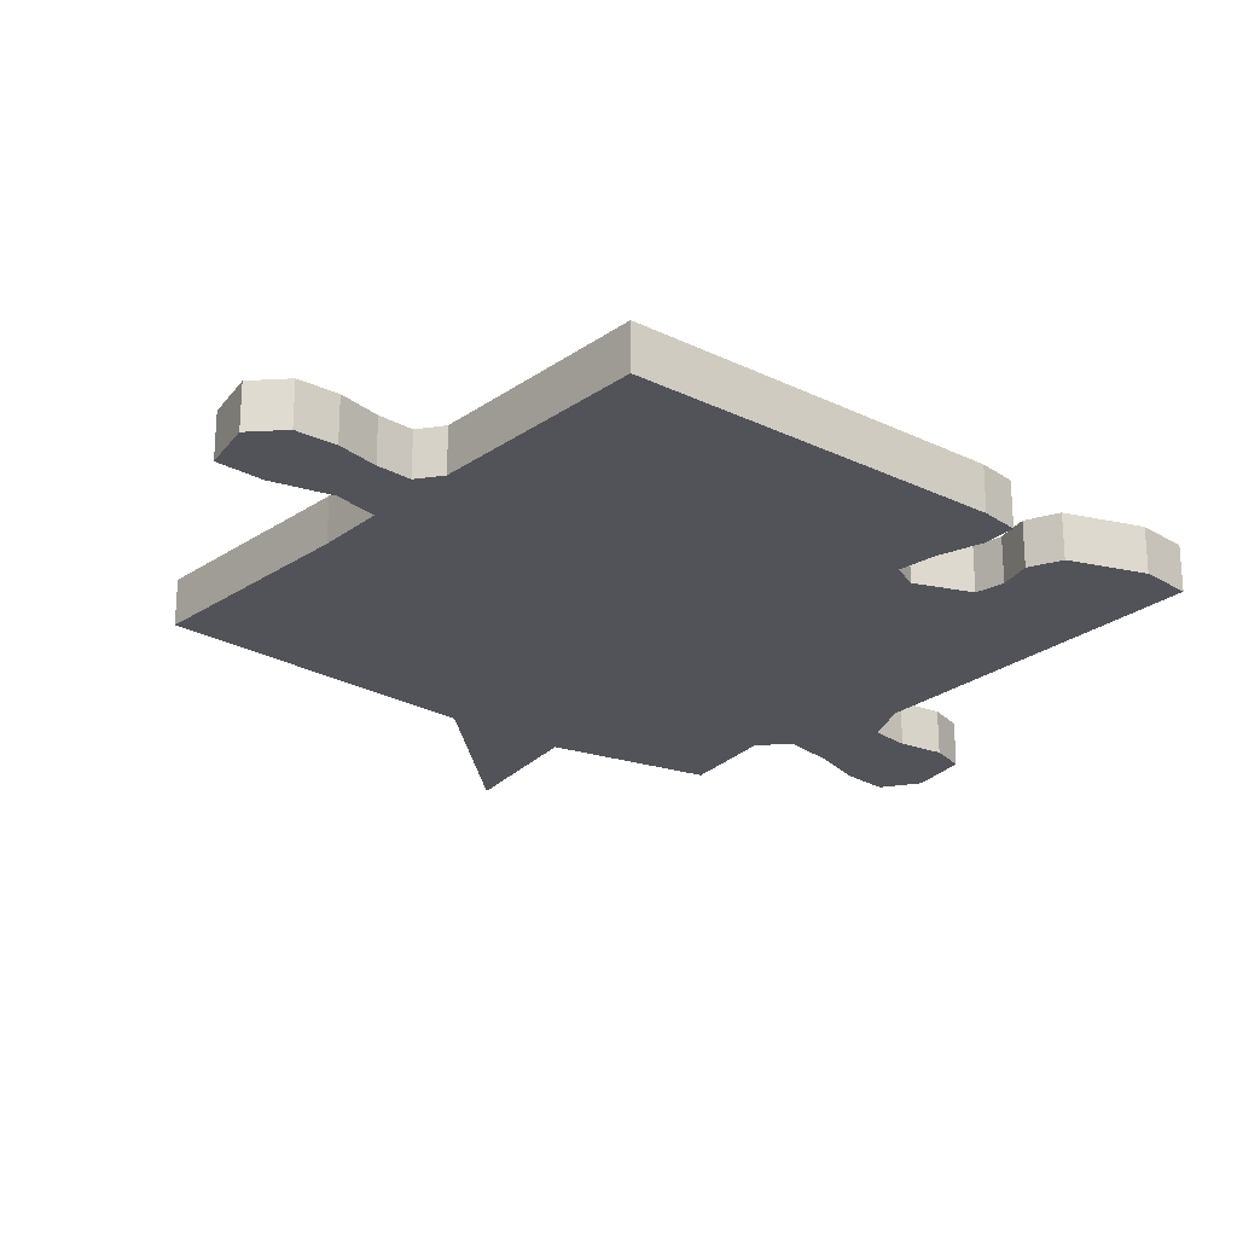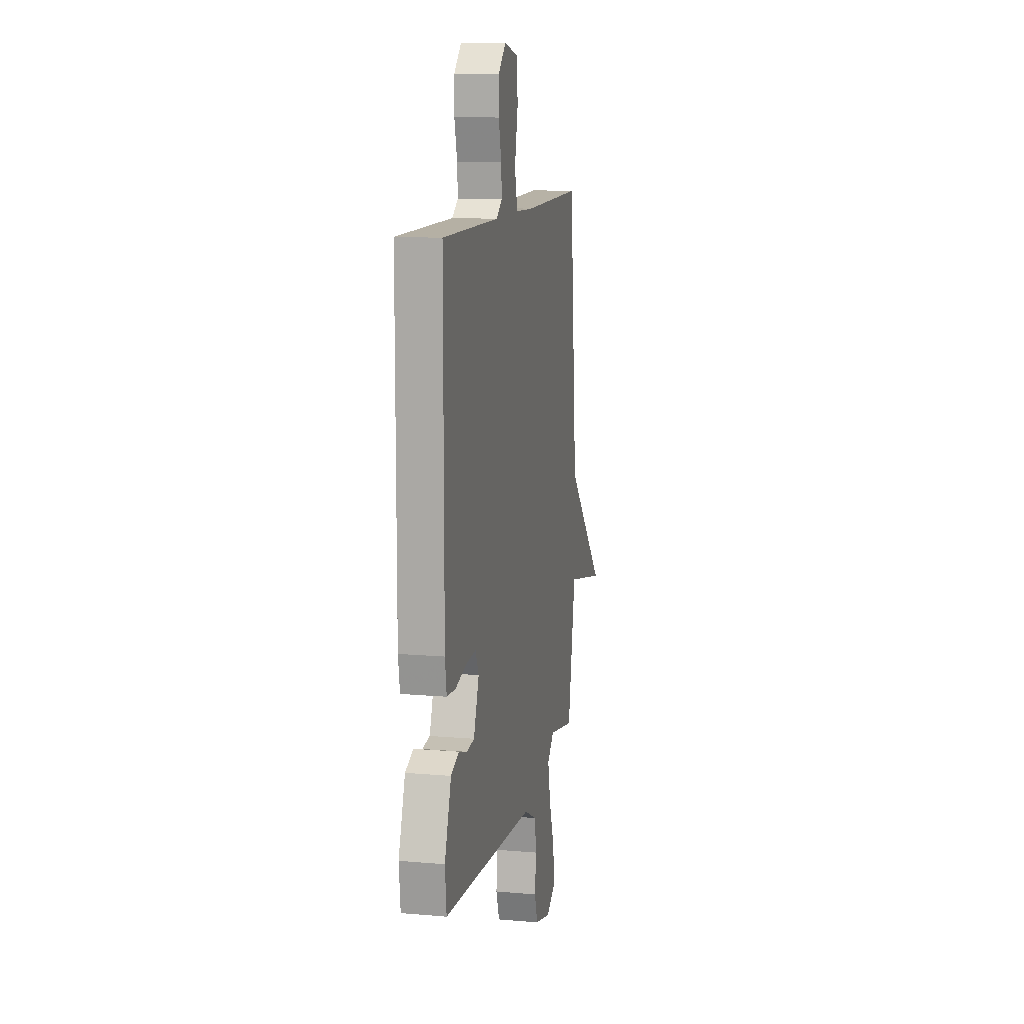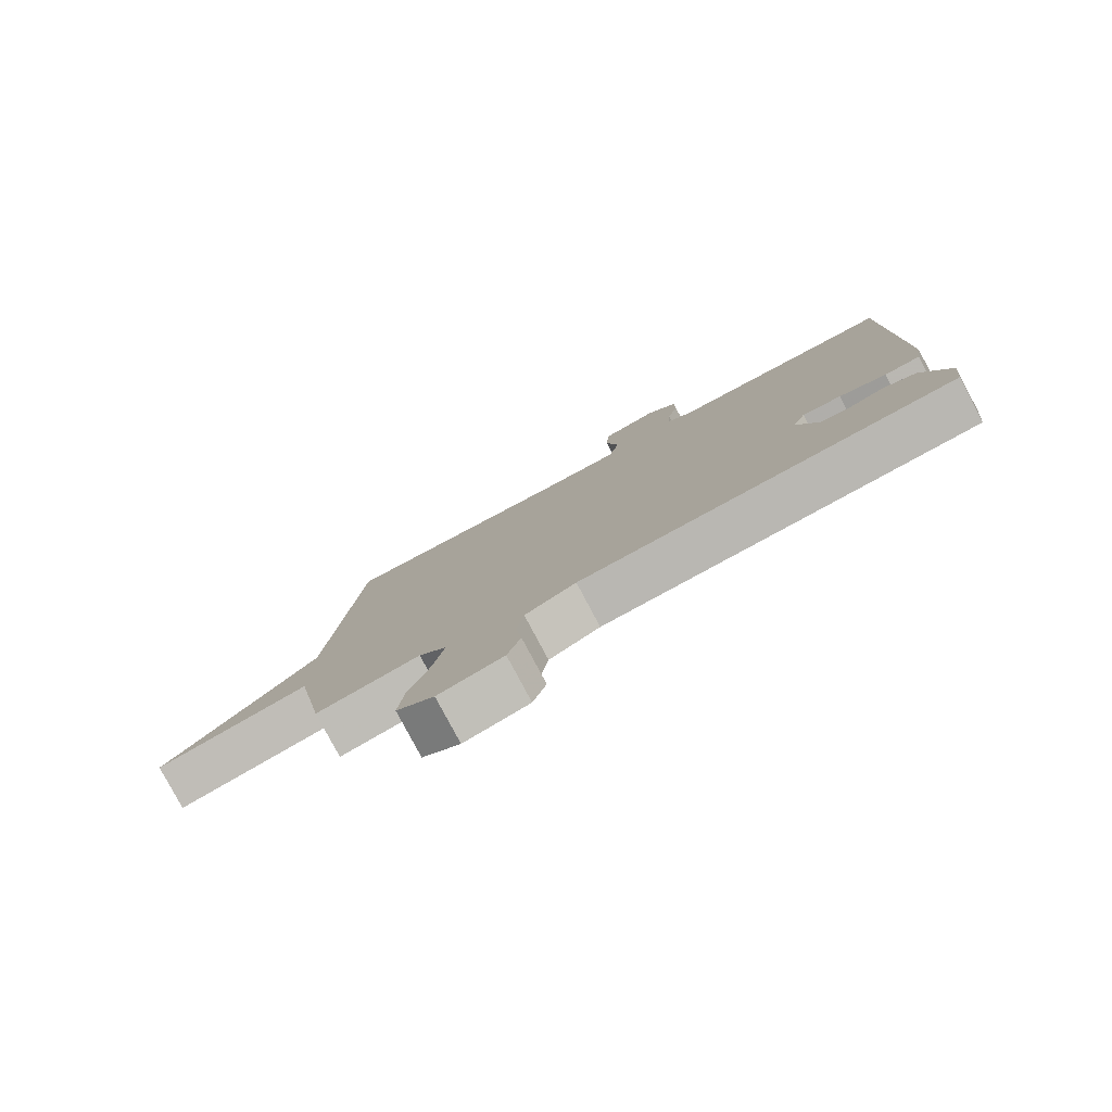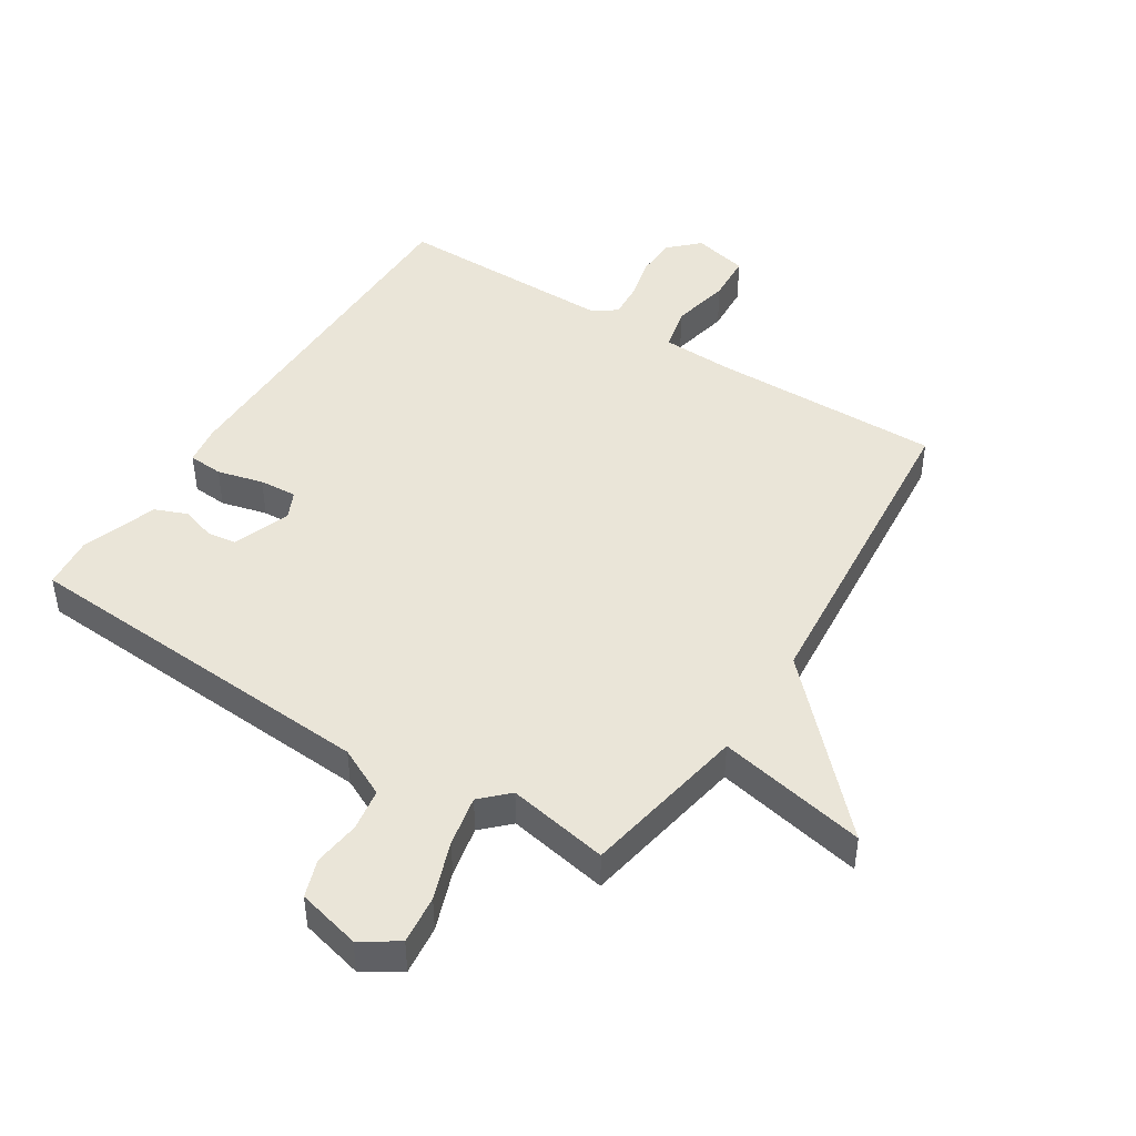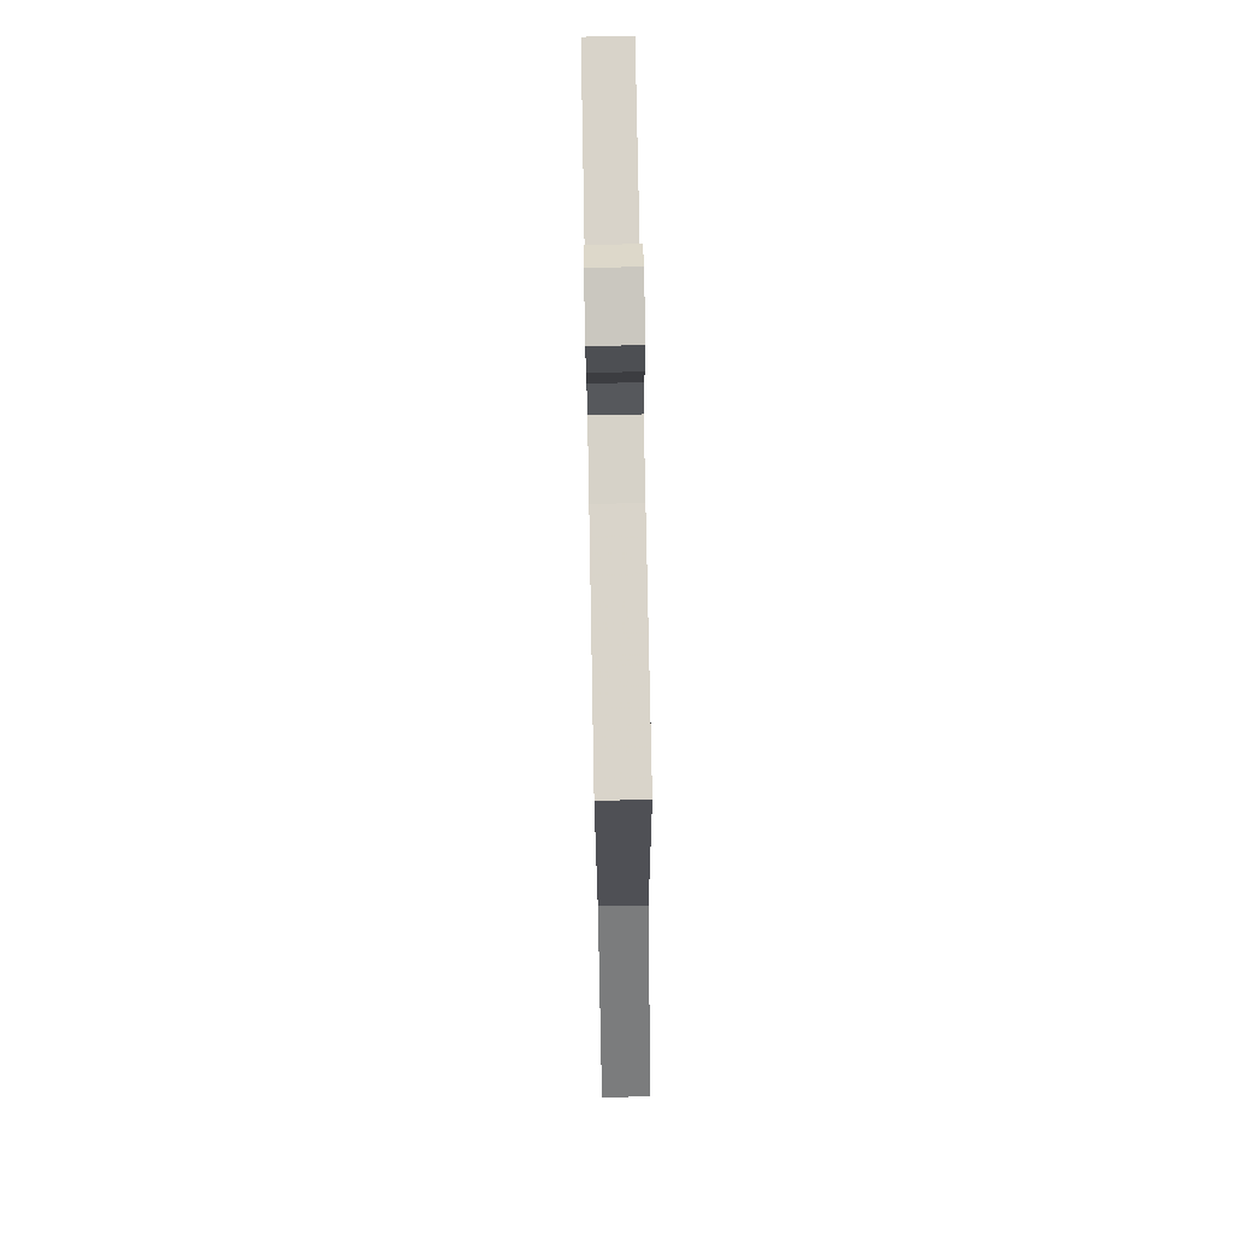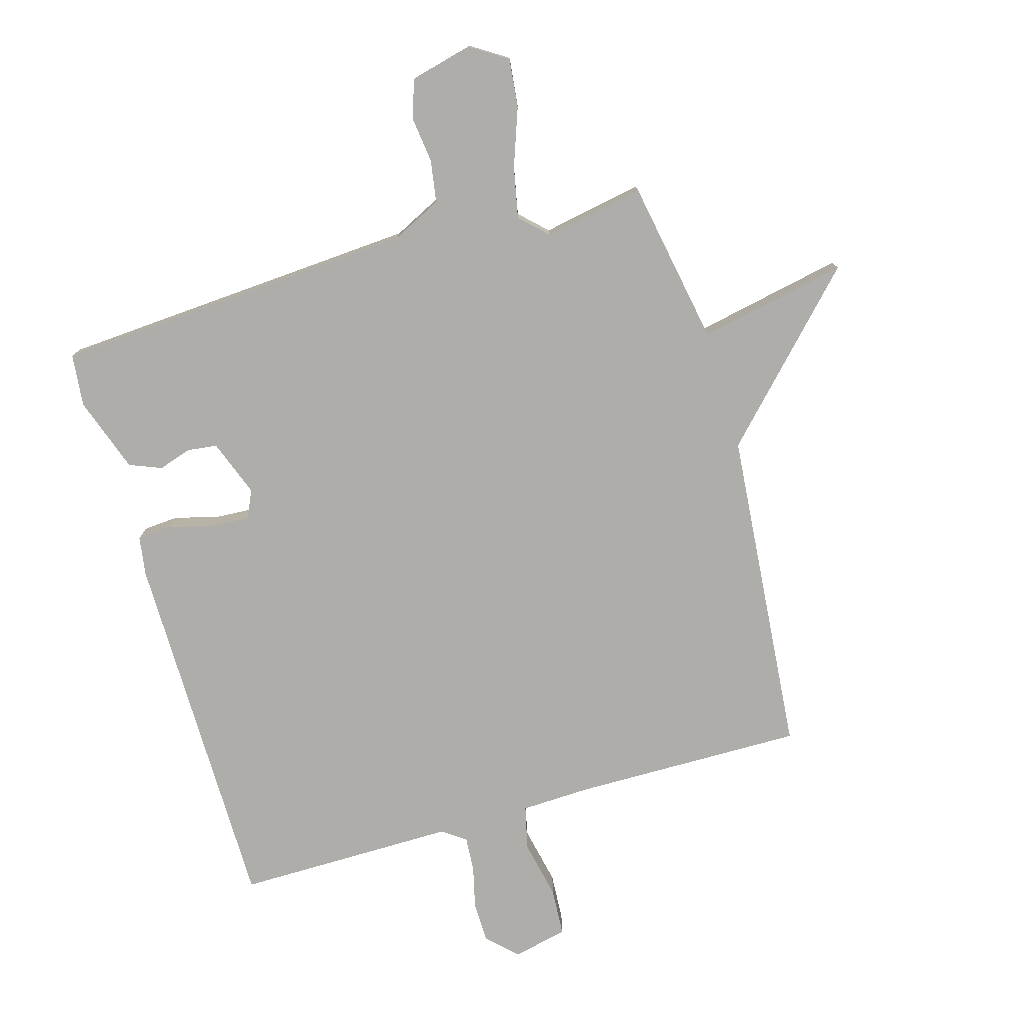
<metadata>
{"format":"obj","ext":"obj","renderer":"f3d","projection":"perspective","resolution":1024,"background":"white","views":[{"elev":-22.6,"azim":49.9,"up":"+Y"},{"elev":11.7,"azim":101.8,"up":"+Z"},{"elev":-80.0,"azim":28.0,"up":"+Z"},{"elev":45.4,"azim":-147.5,"up":"+Y"},{"elev":75.6,"azim":-91.1,"up":"+Z"},{"elev":-77.1,"azim":-163.7,"up":"+Y"}]}
</metadata>
<code>
v -0.5 0.07 -0.5
v -0.548 0.07 -0.232
v -0.789 0.07 -0.28
v -0.548 0.07 -0.032
v -0.5 0.07 0.5
v -0.127 0.07 0.495
v -0.013 0.07 0.499
v 0.004 0.07 0.57
v -0.016 0.07 0.666
v -0.011 0.07 0.744
v 0.078 0.07 0.764
v 0.125 0.07 0.718
v 0.126 0.07 0.652
v 0.109 0.07 0.583
v 0.105 0.07 0.526
v 0.143 0.07 0.499
v 0.5 0.07 0.5
v 0.501 0.07 -0.102
v 0.491 0.07 -0.165
v 0.435 0.07 -0.169
v 0.361 0.07 -0.15
v 0.3 0.07 -0.146
v 0.279 0.07 -0.191
v 0.313 0.07 -0.283
v 0.361 0.07 -0.289
v 0.415 0.07 -0.272
v 0.467 0.07 -0.293
v 0.509 0.07 -0.415
v 0.5 0.07 -0.5
v -0.09 0.07 -0.537
v -0.17 0.07 -0.576
v -0.181 0.07 -0.644
v -0.172 0.07 -0.719
v -0.193 0.07 -0.78
v -0.295 0.07 -0.805
v -0.354 0.07 -0.767
v -0.345 0.07 -0.688
v -0.311 0.07 -0.594
v -0.294 0.07 -0.512
v -0.337 0.07 -0.47
v -0.5 0 -0.5
v -0.548 0 -0.232
v -0.789 0 -0.28
v -0.548 0 -0.032
v -0.5 0 0.5
v -0.127 0 0.495
v -0.013 0 0.499
v 0.004 0 0.57
v -0.016 0 0.666
v -0.011 0 0.744
v 0.078 0 0.764
v 0.125 0 0.718
v 0.126 0 0.652
v 0.109 0 0.583
v 0.105 0 0.526
v 0.143 0 0.499
v 0.5 0 0.5
v 0.501 0 -0.102
v 0.491 0 -0.165
v 0.435 0 -0.169
v 0.361 0 -0.15
v 0.3 0 -0.146
v 0.279 0 -0.191
v 0.313 0 -0.283
v 0.361 0 -0.289
v 0.415 0 -0.272
v 0.467 0 -0.293
v 0.509 0 -0.415
v 0.5 0 -0.5
v -0.09 0 -0.537
v -0.17 0 -0.576
v -0.181 0 -0.644
v -0.172 0 -0.719
v -0.193 0 -0.78
v -0.295 0 -0.805
v -0.354 0 -0.767
v -0.345 0 -0.688
v -0.311 0 -0.594
v -0.294 0 -0.512
v -0.337 0 -0.47
f 36 37 38
f 35 36 38
f 34 35 38
f 33 34 38
f 32 33 38
f 31 32 38 39
f 30 31 39 40
f 28 29 30
f 27 28 30
f 26 27 30
f 25 26 30
f 24 25 30 40
f 19 20 21
f 18 19 21
f 17 18 21
f 16 17 21
f 15 16 21 22
f 12 13 14
f 11 12 14
f 10 11 14
f 9 10 14
f 8 9 14
f 7 8 14 15
f 4 5 6
f 4 6 7
f 4 7 15
f 3 4 15
f 2 3 15
f 40 1 2
f 24 40 2
f 23 24 2
f 2 15 22 23
f 78 77 76
f 78 76 75
f 78 75 74
f 78 74 73
f 78 73 72
f 79 78 72 71
f 80 79 71 70
f 70 69 68
f 70 68 67
f 70 67 66
f 70 66 65
f 80 70 65 64
f 61 60 59
f 61 59 58
f 61 58 57
f 61 57 56
f 62 61 56 55
f 54 53 52
f 54 52 51
f 54 51 50
f 54 50 49
f 54 49 48
f 55 54 48 47
f 46 45 44
f 47 46 44
f 55 47 44
f 55 44 43
f 55 43 42
f 42 41 80
f 42 80 64
f 42 64 63
f 63 62 55 42
f 1 41 42 2
f 2 42 43 3
f 3 43 44 4
f 4 44 45 5
f 5 45 46 6
f 6 46 47 7
f 7 47 48 8
f 8 48 49 9
f 9 49 50 10
f 10 50 51 11
f 11 51 52 12
f 12 52 53 13
f 13 53 54 14
f 14 54 55 15
f 15 55 56 16
f 16 56 57 17
f 17 57 58 18
f 18 58 59 19
f 19 59 60 20
f 20 60 61 21
f 21 61 62 22
f 22 62 63 23
f 23 63 64 24
f 24 64 65 25
f 25 65 66 26
f 26 66 67 27
f 27 67 68 28
f 28 68 69 29
f 29 69 70 30
f 30 70 71 31
f 31 71 72 32
f 32 72 73 33
f 33 73 74 34
f 34 74 75 35
f 35 75 76 36
f 36 76 77 37
f 37 77 78 38
f 38 78 79 39
f 39 79 80 40
f 40 80 41 1

</code>
